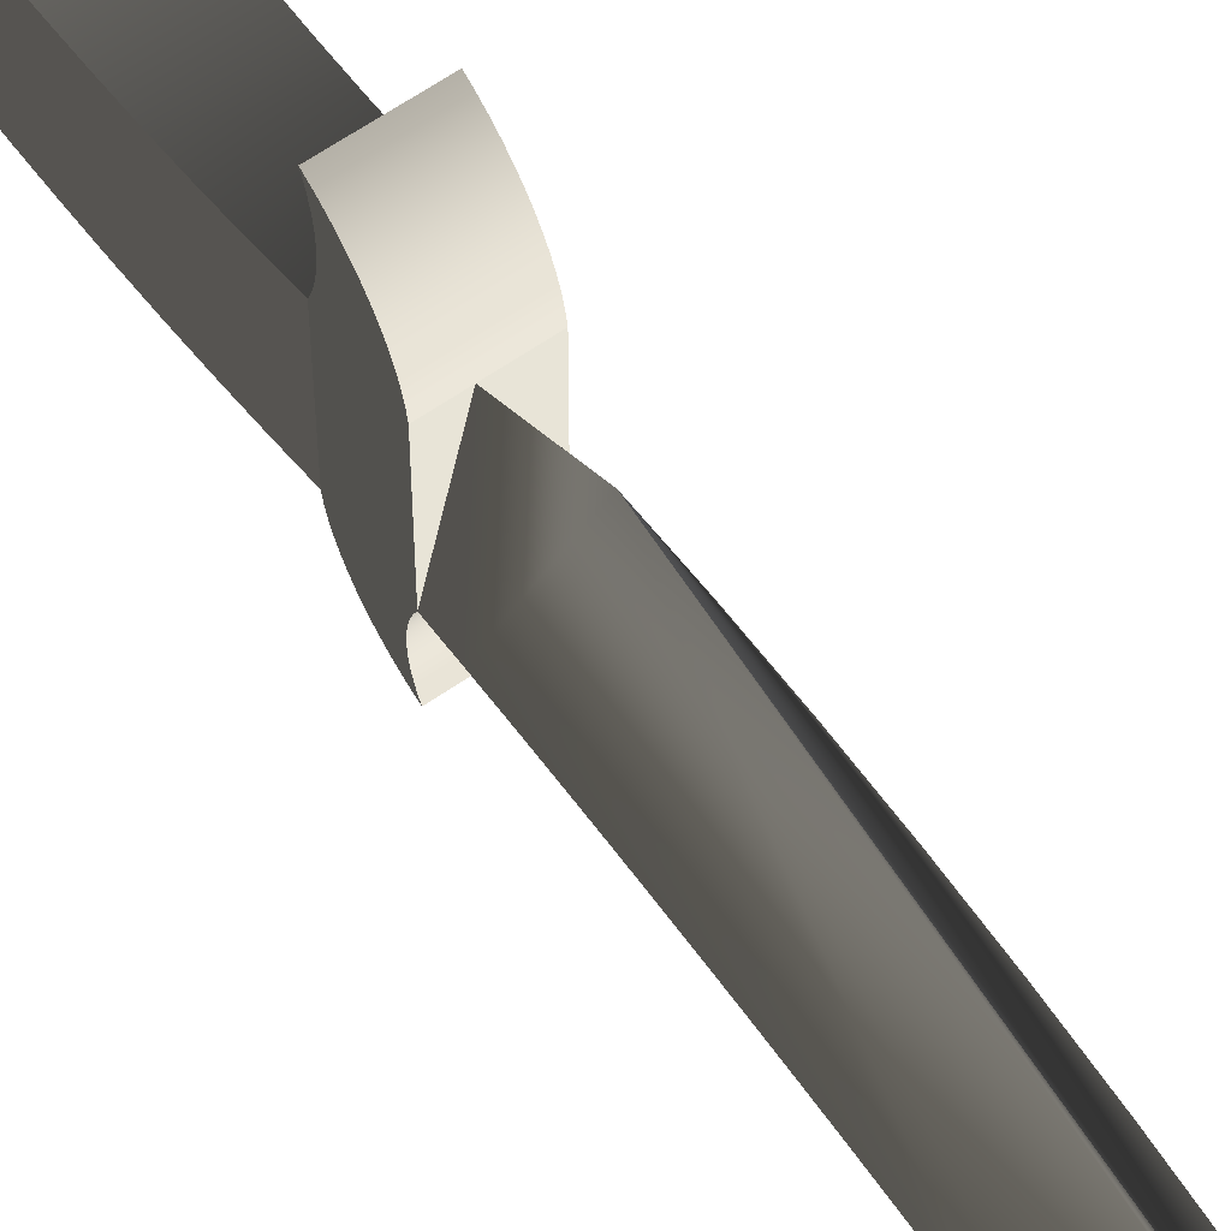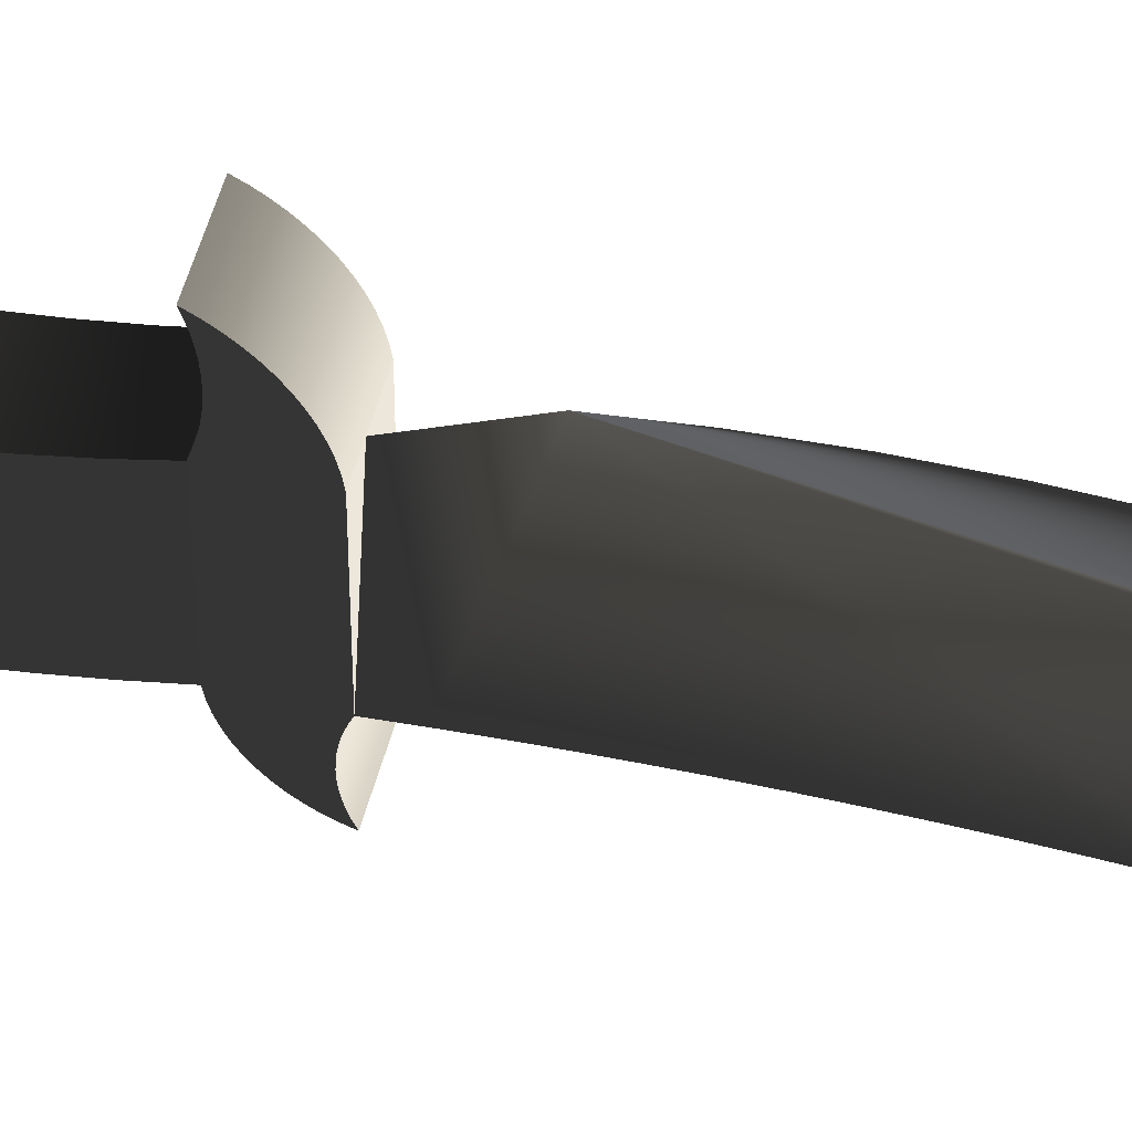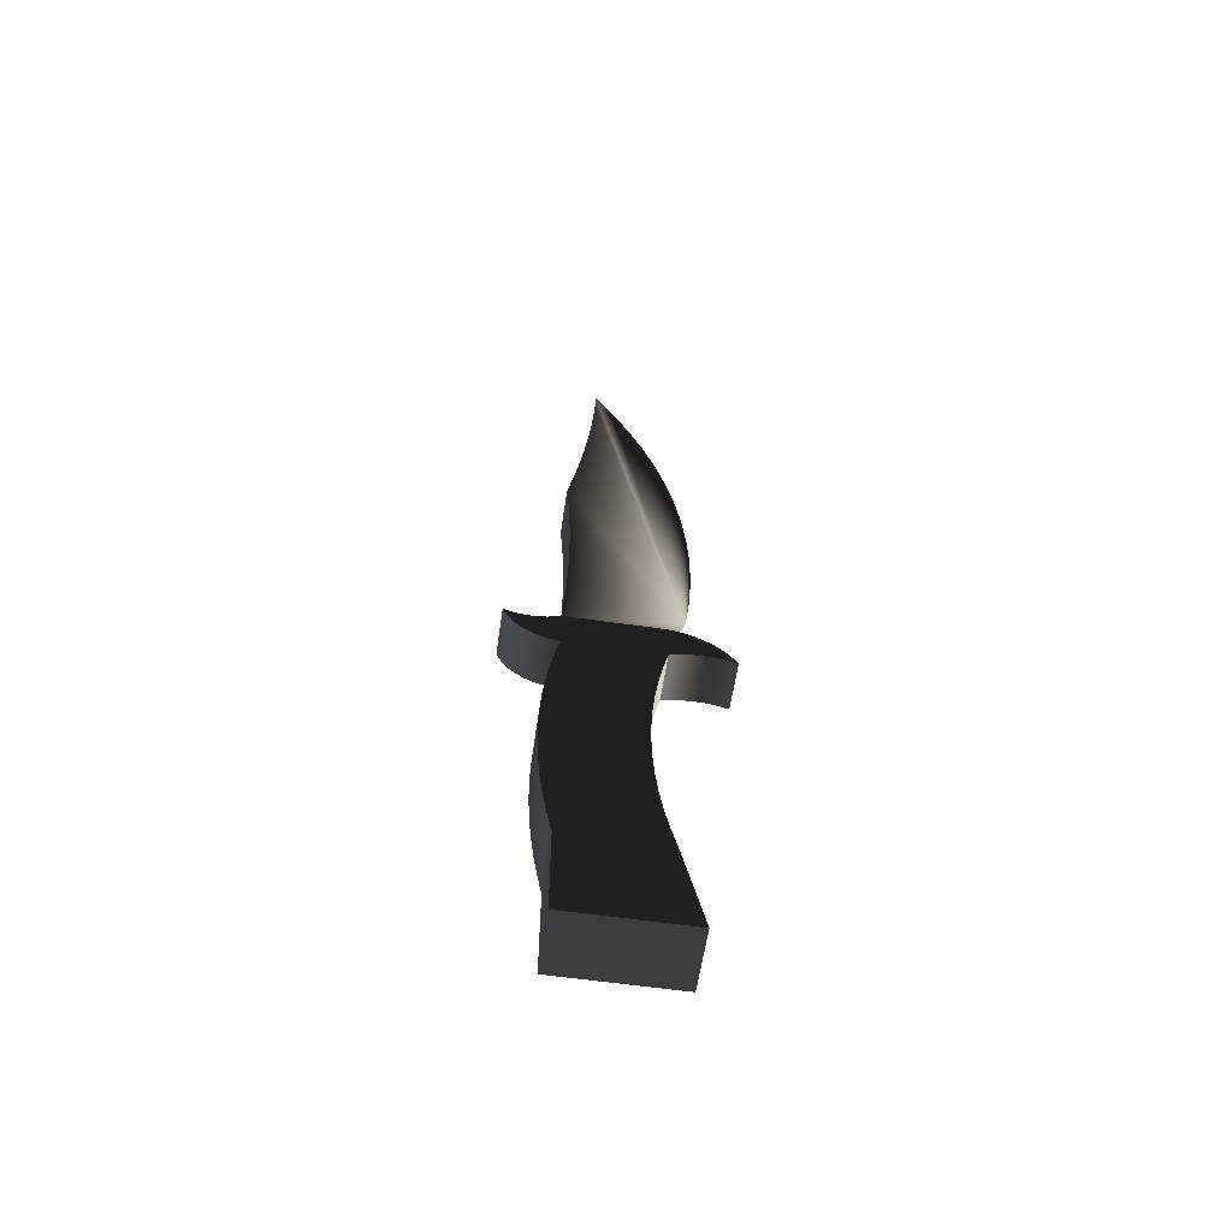
<metadata>
{"format":"obj","ext":"obj","renderer":"f3d","projection":"perspective","resolution":1024,"background":"white","views":[{"elev":61.4,"azim":-35.4,"up":"+Y"},{"elev":50.6,"azim":-75.7,"up":"+Y"},{"elev":-59.9,"azim":81.6,"up":"+Z"}]}
</metadata>
<code>
v 0.007243 -0.01282 -0.1159
v -0.007242 0.01523 -0.1159
v 0.007243 0.01523 -0.1159
v -0.007242 -0.01282 -0.1159
v 0.007242 0.01036 -0.09322
v 0.007242 -0.01282 -0.09322
v -0.007243 0.01036 -0.09322
v -0.007243 -0.01282 -0.09322
v -0.005795 -0.01425 -0.02343
v -0.005795 0.01036 -0.0237
v -0.005795 -0.01282 -0.0237
v -0.005795 0.01157 -0.02328
v 0.005793 0.01036 -0.0237
v 0.005793 -0.01425 -0.02343
v 0.005793 -0.01282 -0.0237
v 0.005793 0.01157 -0.02328
v -0.005795 -0.01564 -0.02304
v -0.005795 0.01281 -0.02293
v 0.005793 -0.01564 -0.02304
v 0.005793 0.01281 -0.02293
v -0.005795 0.01406 -0.02267
v 0.005793 0.01406 -0.02267
v -0.005795 -0.01699 -0.02251
v 0.005793 -0.01699 -0.02251
v -0.005795 0.01533 -0.02247
v 0.005793 0.01533 -0.02247
v -0.005795 -0.01829 -0.02186
v -0.005795 0.01661 -0.02236
v 0.005793 0.01661 -0.02236
v 0.005793 -0.01829 -0.02186
v -0.005795 0.0179 -0.02232
v 0.005793 0.0179 -0.02232
v -0.005795 -0.01952 -0.02109
v -0.005795 0.02467 -0.02229
v 0.005793 0.02467 -0.02229
v 0.005793 -0.01952 -0.02109
v -0.005795 0.01918 -0.02236
v 0.005793 0.01918 -0.02236
v -0.005795 -0.02067 -0.02021
v -0.005795 0.02379 -0.02095
v -0.005795 0.02046 -0.02247
v 0.005793 0.02379 -0.02095
v 0.005793 0.02046 -0.02247
v 0.005793 -0.02067 -0.02021
v -0.005795 0.02173 -0.02267
v 0.005793 0.02173 -0.02267
v -0.005795 -0.02174 -0.01922
v -0.005795 0.02279 -0.01969
v 0.005793 0.02279 -0.01969
v -0.005795 0.02298 -0.02293
v 0.005793 0.02543 -0.0237
v 0.005793 0.02298 -0.02293
v 0.005793 -0.02174 -0.01922
v -0.005795 0.02422 -0.02328
v -0.005795 0.02543 -0.0237
v 0.005793 0.02422 -0.02328
v 0.005793 -0.0227 -0.01814
v -0.005795 0.0217 -0.01852
v 0.005793 0.0217 -0.01852
v -0.005795 -0.0227 -0.01814
v 0.005793 -0.02356 -0.01697
v 0.005793 0.02052 -0.01744
v -0.005795 0.02052 -0.01744
v -0.005795 -0.02356 -0.01697
v 0.005793 -0.02431 -0.01573
v 0.005793 0.01925 -0.01646
v -0.005795 0.01925 -0.01646
v -0.005795 -0.02431 -0.01573
v 0.005793 -0.02493 -0.01442
v 0.005793 0.0179 -0.01559
v -0.005795 0.0179 -0.01559
v -0.005795 -0.02493 -0.01442
v 0.005793 -0.02022 -0.01449
v 0.005793 0.01649 -0.01484
v -0.005795 0.01649 -0.01484
v 0.005793 -0.02543 -0.01306
v -0.005795 -0.02022 -0.01449
v 0.005793 -0.0213 -0.01436
v 0.005793 -0.01913 -0.01453
v -0.005795 -0.01913 -0.01453
v -0.005795 -0.02543 -0.01306
v 0.005793 -0.02444 -0.0135
v -0.005795 -0.0213 -0.01436
v 0.005793 -0.02237 -0.01416
v 0.005793 -0.01804 -0.01449
v -0.005795 -0.01804 -0.01449
v 0.005793 0.01501 -0.0142
v -0.005795 -0.02444 -0.0135
v 0.005793 -0.02342 -0.01387
v -0.005795 -0.02237 -0.01416
v 0.005793 -0.01696 -0.01436
v -0.005795 -0.01696 -0.01436
v -0.005795 0.01501 -0.0142
v -0.005795 -0.02342 -0.01387
v 0.005793 0.0135 -0.01369
v 0.005793 -0.01589 -0.01416
v -0.005795 -0.01589 -0.01416
v -0.005795 0.0135 -0.01369
v 0.005793 -0.01484 -0.01387
v -0.005795 -0.01484 -0.01387
v 0.005793 0.01194 -0.01331
v 0.005793 -0.01381 -0.0135
v -0.005795 -0.01381 -0.0135
v -0.005795 0.01194 -0.01331
v 0.005793 0.01036 -0.01306
v -0.005795 0.01036 -0.01306
v 0.005793 -0.01282 -0.01306
v -0.000936 0.01036 -0.01306
v -0.005795 -0.01282 -0.01306
v 0.005793 -0.01244 -0.008085
v -0.005795 -0.01244 -0.008085
v 0 0.01566 0.000164
v 0.005793 -0.01212 -0.003106
v -0.005795 -0.01212 -0.003106
v 0.005793 -0.01187 0.001876
v -0.005795 -0.01187 0.001876
v 0.005793 -0.0117 0.006861
v -0.005795 -0.0117 0.006861
v 0.005793 -0.01159 0.01185
v -0.005795 -0.01159 0.01185
v 0.005793 -0.01155 0.01684
v -0.005795 -0.01155 0.01684
v 0.005793 -0.01157 0.02183
v -0.005795 -0.01157 0.02183
v 0.005793 -0.01167 0.02681
v -0.005795 -0.01167 0.02681
v 0.005793 -0.01183 0.0318
v -0.005795 -0.01183 0.0318
v 0.005793 -0.01207 0.03678
v -0.005795 -0.01207 0.03678
v 0.005793 -0.01237 0.04176
v -0.005795 -0.01237 0.04176
v 0.005793 -0.01274 0.04673
v -0.005795 -0.01274 0.04673
v 0.005311 -0.0118 0.05246
v -0.005312 -0.0118 0.05246
v 0.004828 -0.01092 0.05819
v -0.004829 -0.01092 0.05819
v 0.004346 -0.0101 0.06392
v -0.004347 -0.0101 0.06392
v 0.003863 -0.009338 0.06967
v -0.003864 -0.009338 0.06967
v 0.00338 -0.008639 0.07543
v -0.003381 -0.008639 0.07543
v 0.002896 -0.007999 0.08119
v -0.002898 -0.007999 0.08119
v 0.002413 -0.007419 0.08696
v -0.002414 -0.007419 0.08696
v 0.00193 -0.006902 0.09273
v -0.001931 -0.006902 0.09273
v 0.001447 -0.006445 0.09852
v -0.001448 -0.006445 0.09852
v 0.000964 -0.006049 0.1043
v -0.000966 -0.006049 0.1043
v 0.000482 -0.005713 0.1101
v -0.000483 -0.005713 0.1101
v 0 -0.005439 0.1159
v 0 -0.000878 0.107
v 0 0.003202 0.09791
v 0 0.006788 0.08861
v 0 0.009872 0.07912
v 0 0.01244 0.06949
v 0 0.01449 0.05973
v 0 0.01602 0.04988
v 0 0.01701 0.03995
v 0 0.01747 0.03
v 0 0.0174 0.02002
v 0 0.0168 0.01007
v -0.007124 0.009047 -0.08752
v 0.007123 0.009047 -0.08752
v 0.007122 -0.01393 -0.08749
v -0.007124 -0.01393 -0.08749
v -0.007004 0.007973 -0.08176
v 0.007003 0.007973 -0.08176
v 0.007002 -0.01484 -0.08173
v -0.007004 -0.01484 -0.08173
v -0.006884 0.007137 -0.07597
v 0.006882 0.007137 -0.07597
v 0.006882 -0.01555 -0.07594
v -0.006883 -0.01555 -0.07594
v 0.006761 0.006538 -0.07015
v 0.006761 -0.01606 -0.07012
v -0.006762 0.006538 -0.07015
v -0.006762 -0.01606 -0.07012
v 0.006639 0.006178 -0.06431
v 0.006639 -0.01636 -0.06429
v -0.006641 0.006178 -0.06431
v -0.00664 -0.01636 -0.06429
v 0.006518 0.006058 -0.05846
v 0.006517 -0.01646 -0.05846
v -0.006519 0.006058 -0.05846
v -0.006519 -0.01646 -0.05846
v 0.006396 0.006178 -0.05261
v 0.006396 -0.01636 -0.05262
v -0.006397 -0.01636 -0.05262
v -0.006397 0.006178 -0.05261
v 0.006274 0.006538 -0.04677
v 0.006274 -0.01606 -0.0468
v -0.006276 -0.01606 -0.0468
v -0.006275 0.006538 -0.04677
v 0.006153 0.007137 -0.04094
v 0.006153 -0.01555 -0.04098
v -0.006155 -0.01555 -0.04098
v -0.006154 0.007137 -0.04094
v 0.006032 0.007973 -0.03515
v 0.006033 -0.01484 -0.03519
v -0.006034 -0.01484 -0.03519
v -0.006033 0.007973 -0.03515
v -0.005913 0.009047 -0.0294
v 0.005913 -0.01393 -0.02942
v -0.005914 -0.01393 -0.02942
v 0.005912 0.009047 -0.0294
g mesh1_mesh1-geometry
f 1 2 3
f 2 1 4
f 2 5 3
f 3 6 1
f 6 4 1
f 4 7 2
f 5 2 7
f 6 3 5
f 4 6 8
f 7 4 8
f 9 10 11
f 12 13 10
f 13 14 15
f 15 9 11
f 9 12 10
f 13 12 16
f 16 14 13
f 9 15 14
f 17 12 9
f 18 16 12
f 16 19 14
f 14 17 9
f 17 18 12
f 16 18 20
f 20 19 16
f 17 14 19
f 17 21 18
f 21 20 18
f 22 19 20
f 19 23 17
f 23 21 17
f 20 21 22
f 22 24 19
f 23 19 24
f 23 25 21
f 25 22 21
f 26 24 22
f 24 27 23
f 23 28 25
f 22 25 26
f 29 24 26
f 27 24 30
f 27 31 23
f 23 31 28
f 28 26 25
f 32 24 29
f 26 28 29
f 32 30 24
f 30 33 27
f 27 34 31
f 31 29 28
f 29 31 32
f 35 30 32
f 33 30 36
f 33 34 27
f 34 37 31
f 37 32 31
f 35 36 30
f 38 35 32
f 36 39 33
f 33 40 34
f 37 34 41
f 32 37 38
f 42 36 35
f 43 35 38
f 39 36 44
f 39 40 33
f 42 34 40
f 41 34 45
f 41 38 37
f 42 44 36
f 34 42 35
f 46 35 43
f 38 41 43
f 44 47 39
f 39 48 40
f 40 49 42
f 45 34 50
f 45 43 41
f 49 44 42
f 51 34 35
f 52 35 46
f 43 45 46
f 47 44 53
f 47 48 39
f 49 40 48
f 50 34 54
f 50 46 45
f 49 53 44
f 34 51 55
f 35 56 51
f 56 35 52
f 46 50 52
f 57 47 53
f 47 58 48
f 58 49 48
f 54 34 55
f 54 52 50
f 59 53 49
f 56 55 51
f 52 54 56
f 47 57 60
f 59 57 53
f 60 58 47
f 49 58 59
f 55 56 54
f 61 60 57
f 62 57 59
f 60 63 58
f 58 62 59
f 60 61 64
f 62 61 57
f 64 63 60
f 62 58 63
f 65 64 61
f 66 61 62
f 64 67 63
f 63 66 62
f 64 65 68
f 66 65 61
f 68 67 64
f 66 63 67
f 69 68 65
f 70 65 66
f 68 71 67
f 67 70 66
f 68 69 72
f 73 69 65
f 74 65 70
f 68 75 71
f 70 67 71
f 76 72 69
f 72 77 68
f 78 69 73
f 73 65 79
f 79 65 74
f 71 74 70
f 68 80 75
f 74 71 75
f 72 76 81
f 69 82 76
f 72 83 77
f 68 77 80
f 84 69 78
f 73 83 78
f 79 77 73
f 74 85 79
f 86 75 80
f 75 87 74
f 82 81 76
f 88 72 81
f 82 69 89
f 72 90 83
f 83 73 77
f 77 79 80
f 89 69 84
f 78 90 84
f 90 78 83
f 74 91 85
f 85 80 79
f 92 75 86
f 80 85 86
f 87 75 93
f 87 91 74
f 81 82 88
f 72 88 94
f 89 88 82
f 72 94 90
f 84 94 89
f 94 84 90
f 91 86 85
f 92 93 75
f 86 91 92
f 93 95 87
f 87 96 91
f 88 89 94
f 97 93 92
f 96 92 91
f 95 93 98
f 95 99 87
f 87 99 96
f 100 93 97
f 92 96 97
f 100 98 93
f 98 101 95
f 95 102 99
f 99 97 96
f 97 99 100
f 103 98 100
f 101 98 104
f 101 102 95
f 102 100 99
f 103 104 98
f 100 102 103
f 104 105 101
f 105 102 101
f 103 106 104
f 107 103 102
f 105 104 108
f 102 105 107
f 106 103 109
f 108 104 106
f 103 107 109
f 108 109 105
f 105 109 107
f 109 108 106
f 110 109 107
f 111 108 109
f 109 110 111
f 107 112 110
f 108 111 112
f 113 111 110
f 108 112 107
f 110 112 113
f 111 114 112
f 111 113 114
f 113 112 115
f 114 116 112
f 115 114 113
f 112 117 115
f 114 115 116
f 112 116 118
f 112 119 117
f 118 115 117
f 115 118 116
f 112 118 120
f 112 121 119
f 119 118 117
f 118 119 120
f 112 120 122
f 112 123 121
f 121 120 119
f 120 121 122
f 112 122 124
f 112 125 123
f 124 121 123
f 121 124 122
f 112 124 126
f 112 127 125
f 125 124 123
f 124 125 126
f 112 126 128
f 112 129 127
f 127 126 125
f 126 127 128
f 112 128 130
f 112 131 129
f 129 128 127
f 128 129 130
f 112 130 132
f 112 133 131
f 132 129 131
f 129 132 130
f 112 132 134
f 112 135 133
f 134 131 133
f 131 134 132
f 112 134 136
f 112 137 135
f 135 134 133
f 134 135 136
f 112 136 138
f 112 139 137
f 137 136 135
f 136 137 138
f 112 138 140
f 112 141 139
f 139 138 137
f 138 139 140
f 112 140 142
f 112 143 141
f 141 140 139
f 140 141 142
f 112 142 144
f 112 145 143
f 143 142 141
f 142 143 144
f 112 144 146
f 112 147 145
f 145 144 143
f 144 145 146
f 112 146 148
f 112 149 147
f 147 146 145
f 146 147 148
f 112 148 150
f 112 151 149
f 149 148 147
f 148 149 150
f 112 150 152
f 112 153 151
f 151 150 149
f 150 151 152
f 112 152 154
f 112 155 153
f 153 152 151
f 152 153 154
f 112 154 156
f 112 157 155
f 155 154 153
f 154 155 156
f 112 156 157
f 112 158 157
f 157 158 112
f 156 155 157
f 158 112 159
f 159 112 158
f 159 112 160
f 160 112 159
f 160 112 161
f 161 112 160
f 161 112 162
f 162 112 161
f 162 112 163
f 163 112 162
f 163 112 164
f 164 112 163
f 164 112 165
f 165 112 164
f 165 112 166
f 166 112 165
f 166 112 167
f 167 112 166
f 167 112 168
f 168 112 167
g mesh1_mesh1-geometry
f 3 2 1
f 4 1 2
f 3 5 2
f 1 6 3
f 1 4 6
f 2 7 4
f 7 2 5
f 5 3 6
f 8 6 4
f 8 4 7
f 7 6 5
f 5 6 7
f 5 169 7
f 5 6 170
f 6 7 8
f 8 7 6
f 171 6 8
f 7 169 8
f 5 170 169
f 6 171 170
f 172 171 8
f 8 169 172
f 170 173 169
f 170 171 174
f 175 171 172
f 169 173 172
f 170 174 173
f 171 175 174
f 176 175 172
f 172 173 176
f 174 177 173
f 174 175 178
f 179 175 176
f 173 177 176
f 174 178 177
f 175 179 178
f 180 179 176
f 176 177 180
f 178 181 177
f 178 179 181
f 179 180 182
f 177 183 180
f 183 177 181
f 179 182 181
f 184 182 180
f 180 183 184
f 181 185 183
f 181 182 185
f 182 184 186
f 183 187 184
f 187 183 185
f 182 186 185
f 188 186 184
f 184 187 188
f 185 189 187
f 185 186 189
f 186 188 190
f 187 191 188
f 191 187 189
f 186 190 189
f 192 190 188
f 188 191 192
f 189 193 191
f 190 194 189
f 190 192 194
f 192 191 195
f 196 191 193
f 189 194 193
f 195 194 192
f 191 196 195
f 193 197 196
f 194 198 193
f 194 195 198
f 195 196 199
f 200 196 197
f 193 198 197
f 199 198 195
f 196 200 199
f 197 201 200
f 198 202 197
f 198 199 202
f 199 200 203
f 204 200 201
f 197 202 201
f 203 202 199
f 200 204 203
f 201 205 204
f 202 206 201
f 202 203 206
f 203 204 207
f 208 204 205
f 201 206 205
f 207 206 203
f 204 208 207
f 205 209 208
f 206 210 205
f 210 206 207
f 207 208 211
f 208 209 211
f 205 212 209
f 205 210 212
f 211 210 207
f 209 10 211
f 212 10 209
f 212 210 13
f 15 210 211
f 11 211 10
f 212 13 10
f 15 13 210
f 11 15 211
f 10 15 11
f 11 15 10
f 11 10 9
f 10 13 12
f 15 10 13
f 13 10 15
f 15 14 13
f 11 9 15
f 10 12 9
f 16 12 13
f 13 14 16
f 14 15 9
f 9 12 17
f 12 16 18
f 14 19 16
f 9 17 14
f 12 18 17
f 20 18 16
f 16 19 20
f 19 14 17
f 18 21 17
f 18 20 21
f 20 19 22
f 17 23 19
f 17 21 23
f 22 21 20
f 19 24 22
f 24 19 23
f 21 25 23
f 21 22 25
f 22 24 26
f 23 27 24
f 25 28 23
f 26 25 22
f 26 24 29
f 30 24 27
f 23 31 27
f 28 31 23
f 25 26 28
f 29 24 32
f 29 28 26
f 24 30 32
f 27 33 30
f 31 34 27
f 28 29 31
f 32 31 29
f 32 30 35
f 36 30 33
f 27 34 33
f 31 37 34
f 31 32 37
f 30 36 35
f 32 35 38
f 33 39 36
f 34 40 33
f 41 34 37
f 38 37 32
f 35 36 42
f 38 35 43
f 44 36 39
f 33 40 39
f 40 34 42
f 45 34 41
f 37 38 41
f 36 44 42
f 35 42 34
f 43 35 46
f 43 41 38
f 39 47 44
f 40 48 39
f 42 49 40
f 50 34 45
f 41 43 45
f 42 44 49
f 35 34 51
f 46 35 52
f 46 45 43
f 53 44 47
f 39 48 47
f 48 40 49
f 54 34 50
f 45 46 50
f 44 53 49
f 55 51 34
f 51 56 35
f 52 35 56
f 52 50 46
f 53 47 57
f 48 58 47
f 48 49 58
f 55 34 54
f 50 52 54
f 49 53 59
f 51 55 56
f 56 54 52
f 60 57 47
f 53 57 59
f 47 58 60
f 59 58 49
f 54 56 55
f 57 60 61
f 59 57 62
f 58 63 60
f 59 62 58
f 64 61 60
f 57 61 62
f 60 63 64
f 63 58 62
f 61 64 65
f 62 61 66
f 63 67 64
f 62 66 63
f 68 65 64
f 61 65 66
f 64 67 68
f 67 63 66
f 65 68 69
f 66 65 70
f 67 71 68
f 66 70 67
f 72 69 68
f 65 69 73
f 70 65 74
f 71 75 68
f 71 67 70
f 69 72 76
f 68 77 72
f 73 69 78
f 79 65 73
f 74 65 79
f 70 74 71
f 75 80 68
f 75 71 74
f 81 76 72
f 76 82 69
f 77 83 72
f 80 77 68
f 78 69 84
f 78 83 73
f 73 77 79
f 79 85 74
f 80 75 86
f 74 87 75
f 76 81 82
f 81 72 88
f 89 69 82
f 83 90 72
f 77 73 83
f 80 79 77
f 84 69 89
f 84 90 78
f 83 78 90
f 85 91 74
f 79 80 85
f 86 75 92
f 86 85 80
f 93 75 87
f 74 91 87
f 88 82 81
f 94 88 72
f 82 88 89
f 90 94 72
f 89 94 84
f 90 84 94
f 85 86 91
f 75 93 92
f 92 91 86
f 87 95 93
f 91 96 87
f 94 89 88
f 92 93 97
f 91 92 96
f 98 93 95
f 87 99 95
f 96 99 87
f 97 93 100
f 97 96 92
f 93 98 100
f 95 101 98
f 99 102 95
f 96 97 99
f 100 99 97
f 100 98 103
f 104 98 101
f 95 102 101
f 99 100 102
f 98 104 103
f 103 102 100
f 101 105 104
f 101 102 105
f 104 106 103
f 102 103 107
f 108 104 105
f 107 105 102
f 109 103 106
f 106 104 108
f 109 107 103
f 105 109 108
f 107 109 105
f 106 108 109
f 107 109 110
f 109 108 111
f 111 110 109
f 110 112 107
f 112 111 108
f 110 111 113
f 107 112 108
f 113 112 110
f 112 114 111
f 114 113 111
f 115 112 113
f 112 116 114
f 113 114 115
f 115 117 112
f 116 115 114
f 118 116 112
f 117 119 112
f 117 115 118
f 116 118 115
f 120 118 112
f 119 121 112
f 117 118 119
f 120 119 118
f 122 120 112
f 121 123 112
f 119 120 121
f 122 121 120
f 124 122 112
f 123 125 112
f 123 121 124
f 122 124 121
f 126 124 112
f 125 127 112
f 123 124 125
f 126 125 124
f 128 126 112
f 127 129 112
f 125 126 127
f 128 127 126
f 130 128 112
f 129 131 112
f 127 128 129
f 130 129 128
f 132 130 112
f 131 133 112
f 131 129 132
f 130 132 129
f 134 132 112
f 133 135 112
f 133 131 134
f 132 134 131
f 136 134 112
f 135 137 112
f 133 134 135
f 136 135 134
f 138 136 112
f 137 139 112
f 135 136 137
f 138 137 136
f 140 138 112
f 139 141 112
f 137 138 139
f 140 139 138
f 142 140 112
f 141 143 112
f 139 140 141
f 142 141 140
f 144 142 112
f 143 145 112
f 141 142 143
f 144 143 142
f 146 144 112
f 145 147 112
f 143 144 145
f 146 145 144
f 148 146 112
f 147 149 112
f 145 146 147
f 148 147 146
f 150 148 112
f 149 151 112
f 147 148 149
f 150 149 148
f 152 150 112
f 151 153 112
f 149 150 151
f 152 151 150
f 154 152 112
f 153 155 112
f 151 152 153
f 154 153 152
f 156 154 112
f 155 157 112
f 153 154 155
f 156 155 154
f 157 156 112
f 157 155 156
g mesh1_mesh1-geometry
f 7 169 5
f 170 6 5
f 8 6 171
f 8 169 7
f 169 170 5
f 170 171 6
f 8 171 172
f 172 169 8
f 169 173 170
f 174 171 170
f 172 171 175
f 172 173 169
f 173 174 170
f 174 175 171
f 172 175 176
f 176 173 172
f 173 177 174
f 178 175 174
f 176 175 179
f 176 177 173
f 177 178 174
f 178 179 175
f 176 179 180
f 180 177 176
f 177 181 178
f 181 179 178
f 182 180 179
f 180 183 177
f 181 177 183
f 181 182 179
f 180 182 184
f 184 183 180
f 183 185 181
f 185 182 181
f 186 184 182
f 184 187 183
f 185 183 187
f 185 186 182
f 184 186 188
f 188 187 184
f 187 189 185
f 189 186 185
f 190 188 186
f 188 191 187
f 189 187 191
f 189 190 186
f 188 190 192
f 192 191 188
f 191 193 189
f 189 194 190
f 194 192 190
f 195 191 192
f 193 191 196
f 193 194 189
f 192 194 195
f 195 196 191
f 196 197 193
f 193 198 194
f 198 195 194
f 199 196 195
f 197 196 200
f 197 198 193
f 195 198 199
f 199 200 196
f 200 201 197
f 197 202 198
f 202 199 198
f 203 200 199
f 201 200 204
f 201 202 197
f 199 202 203
f 203 204 200
f 204 205 201
f 201 206 202
f 206 203 202
f 207 204 203
f 205 204 208
f 205 206 201
f 203 206 207
f 207 208 204
f 208 209 205
f 205 210 206
f 207 206 210
f 211 208 207
f 211 209 208
f 209 212 205
f 212 210 205
f 207 210 211
f 211 10 209
f 209 10 212
f 13 210 212
f 211 210 15
f 10 211 11
f 10 13 212
f 210 13 15
f 211 15 11

</code>
